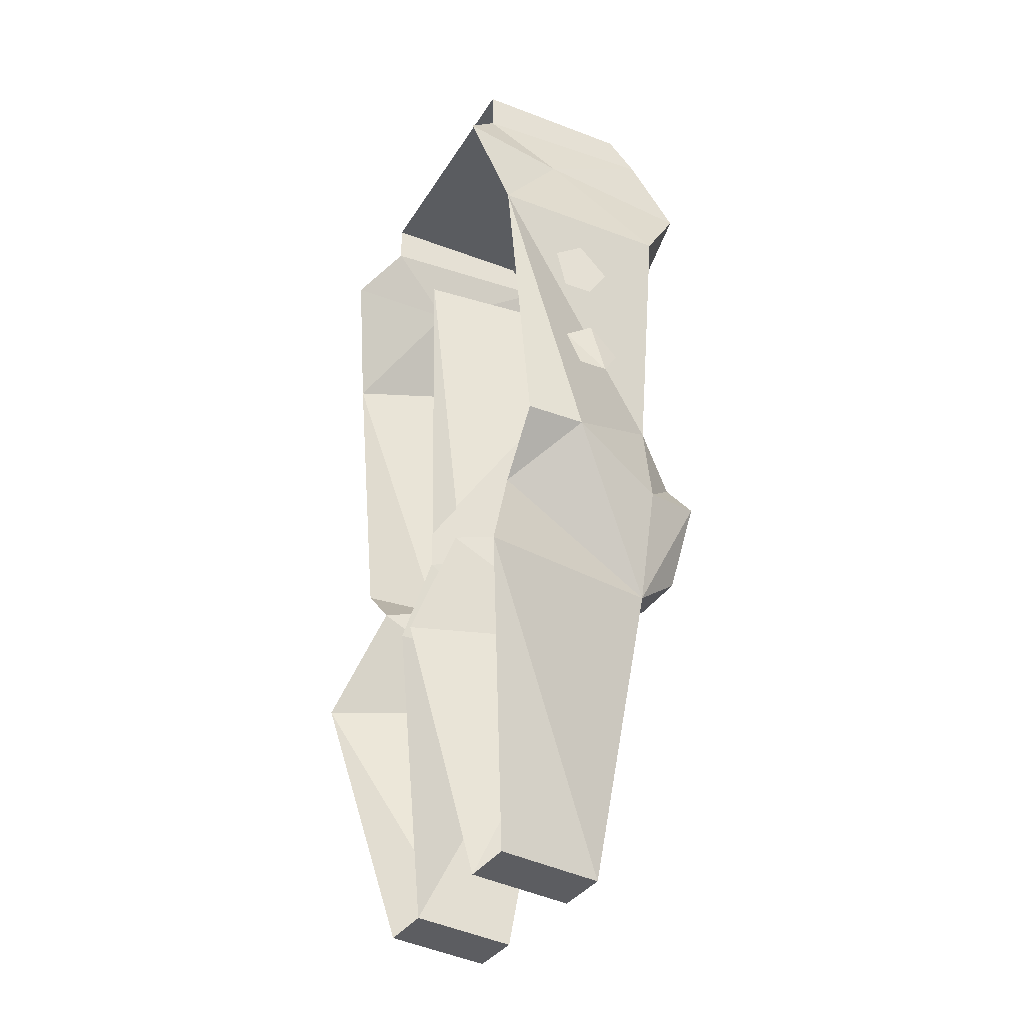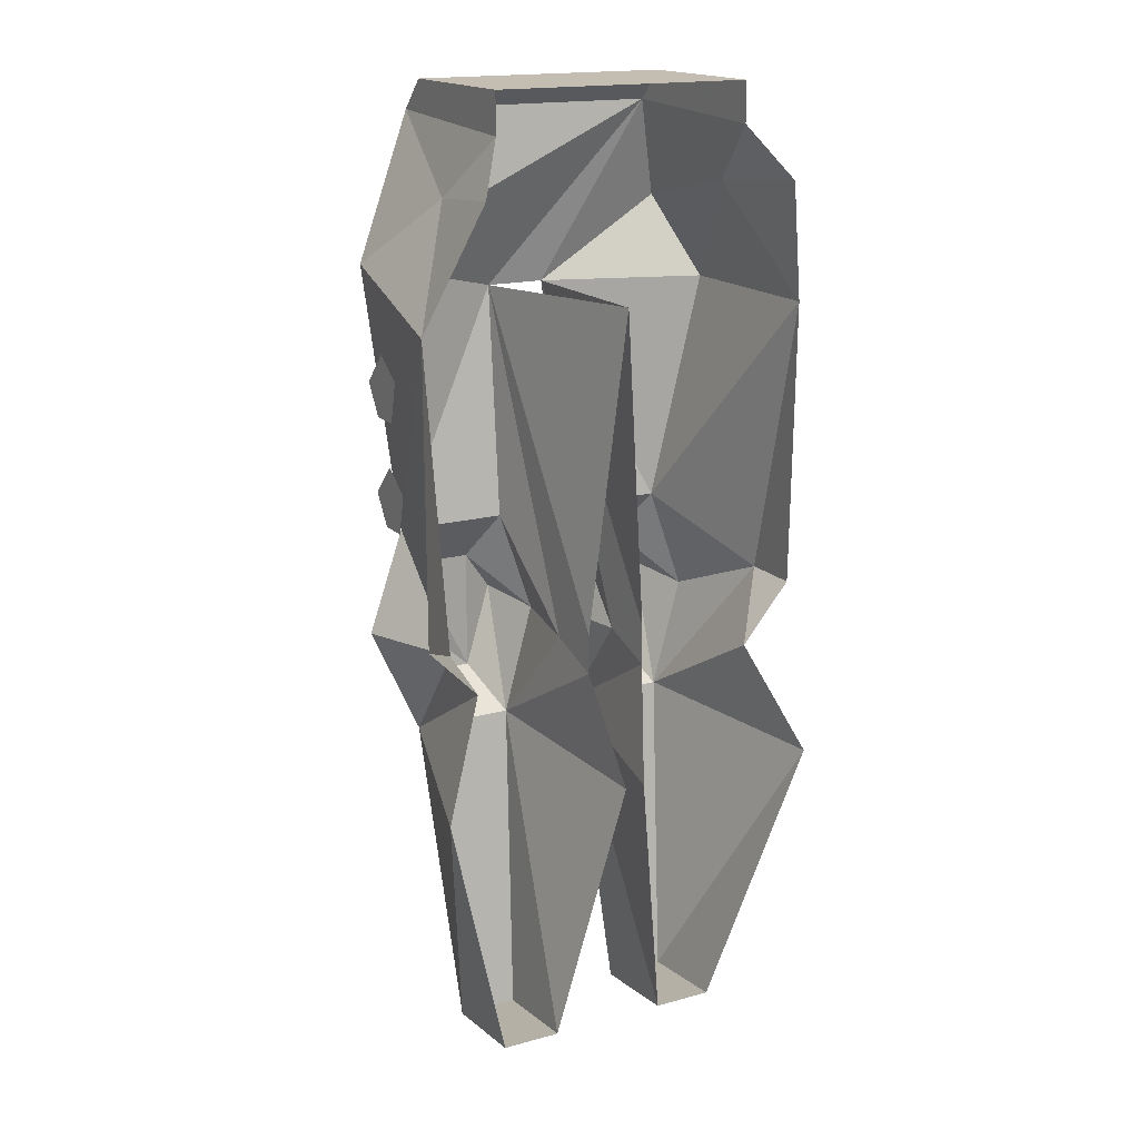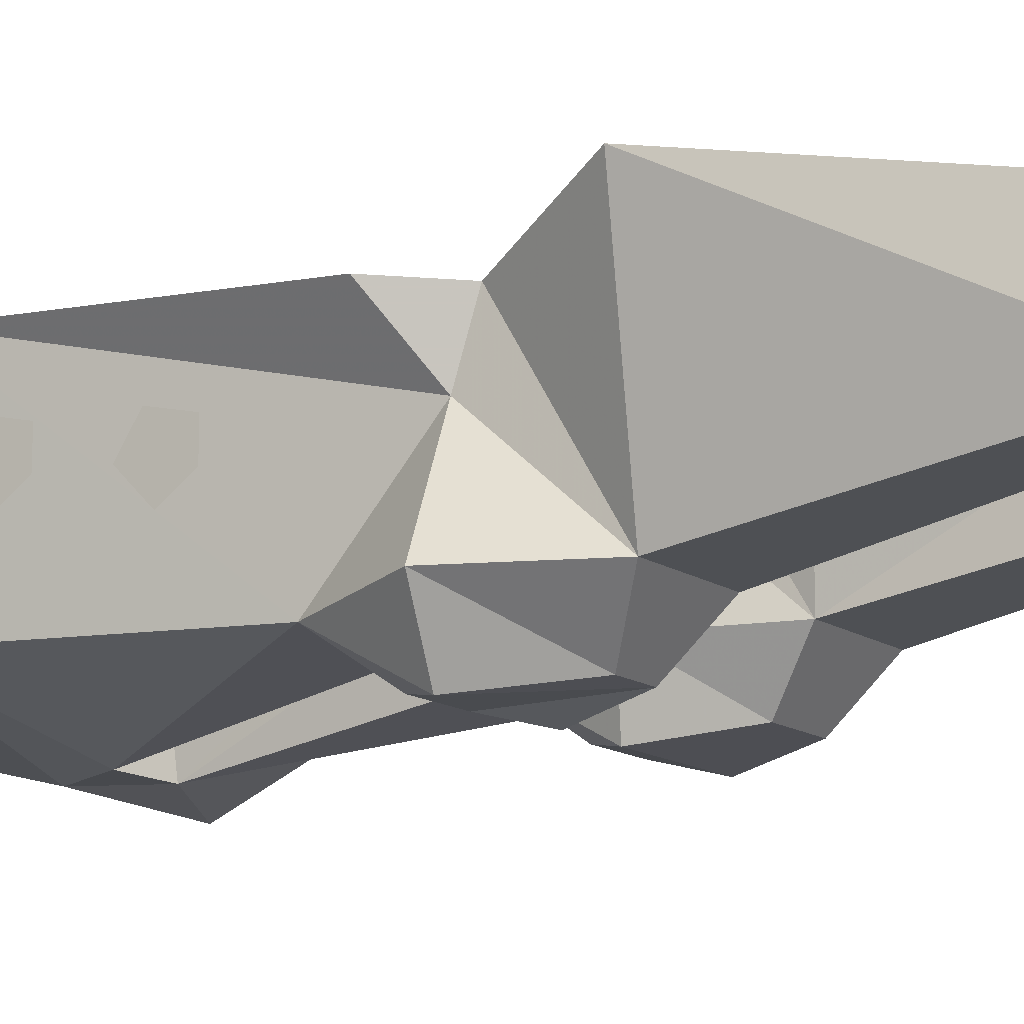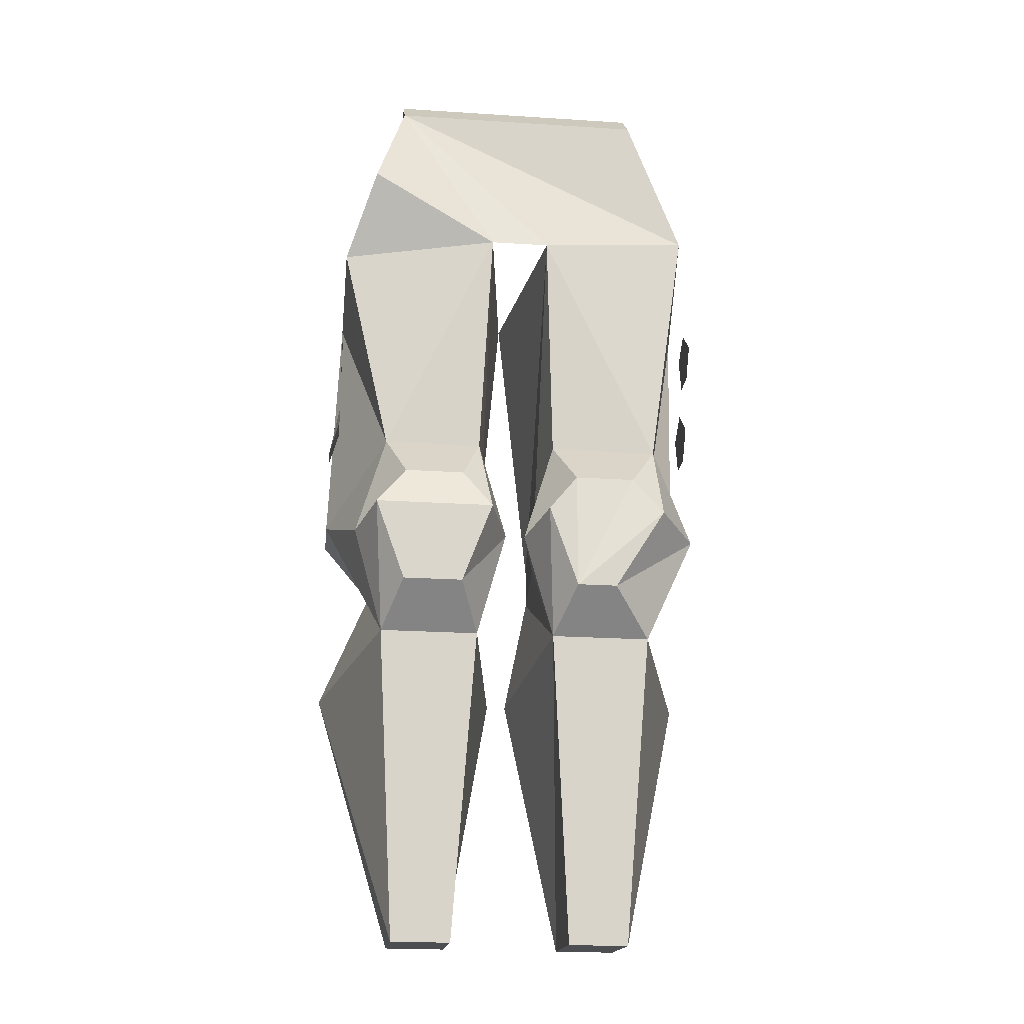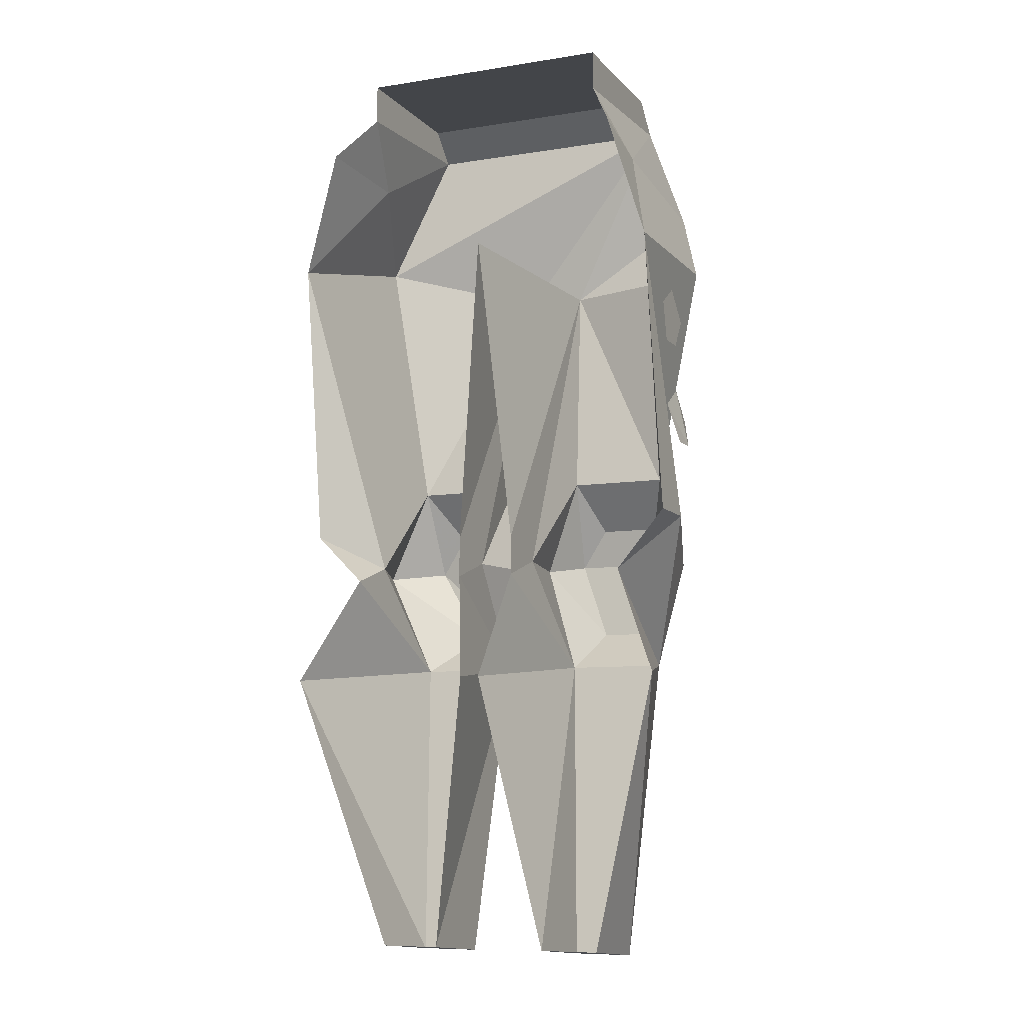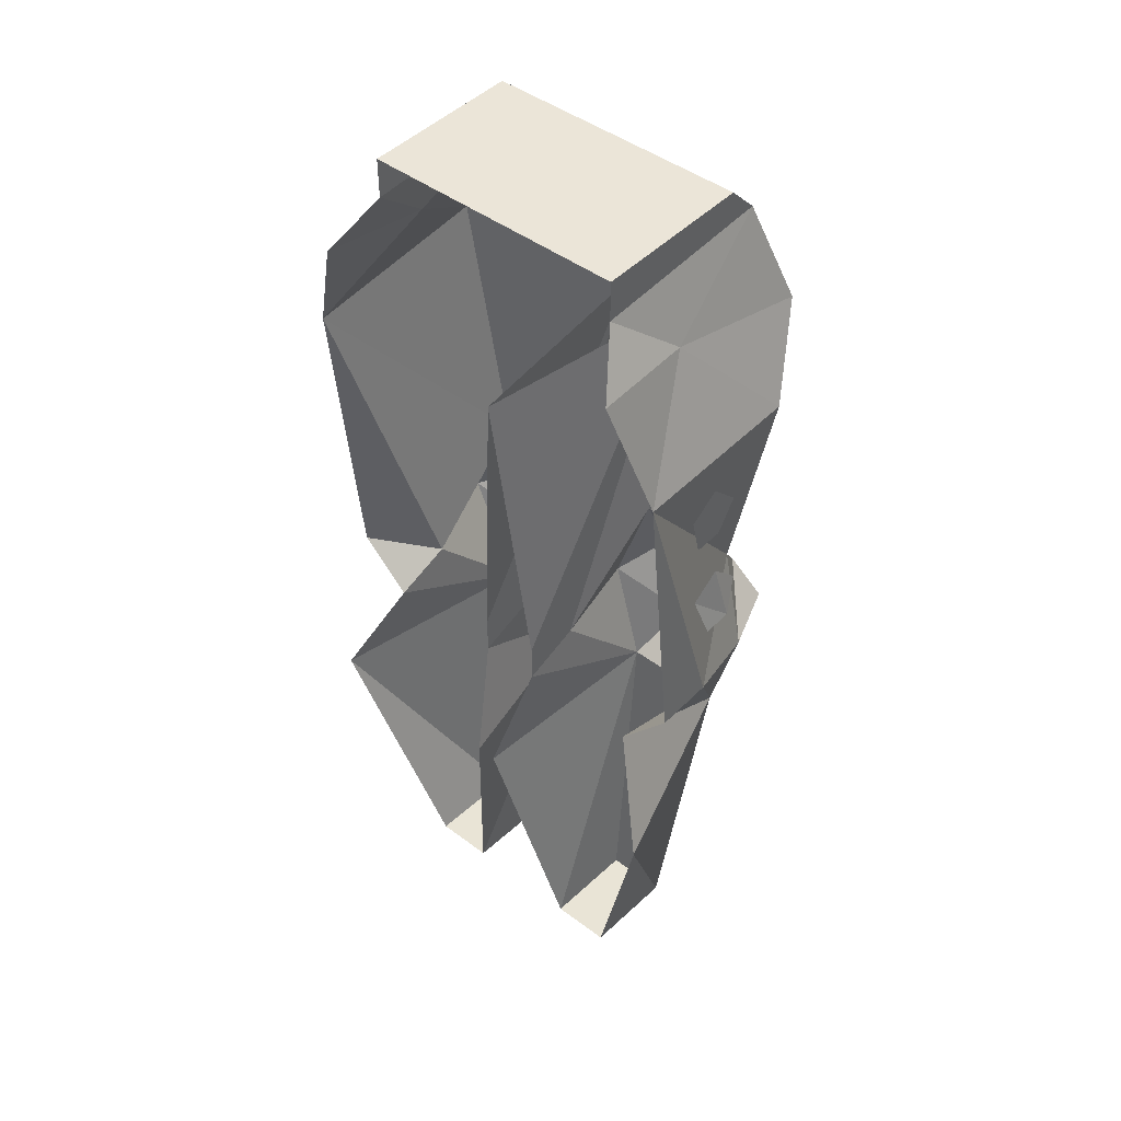
<metadata>
{"format":"obj","ext":"obj","renderer":"f3d","projection":"perspective","resolution":1024,"background":"white","views":[{"elev":-34.0,"azim":-117.2,"up":"+Z"},{"elev":17.2,"azim":151.4,"up":"+Z"},{"elev":-14.0,"azim":124.4,"up":"+Y"},{"elev":-22.7,"azim":-6.3,"up":"+Z"},{"elev":-8.6,"azim":-156.9,"up":"+Z"},{"elev":45.6,"azim":-139.2,"up":"+Z"}]}
</metadata>
<code>
o item/torags_platelegs/base
v 13 -17 48
v 13 -1 44
v 13 -1 48
v -13 -1 48
v -13 -17 48
v -13 -20 45
v 13 -20 45
v 15 -8 38
v 16 3 39
v 21 0 27
v 19 -18 31
v 15 -19 4
v 15 -8 -6
v 20 -2 -3
v 15 -2 -8
v 14 -18 -17
v 20 2 -19
v 12 -13 -48
v 12 -3 -47
v 6 -3 -47
v 6 -13 -48
v 4 -18 -17
v 1 2 -19
v 3 -2 -8
v 3 -8 -6
v 3 -2 -4
v 3 -23 27
v 0 0 28
v -13 -1 44
v -20 -8 -2
v -20 -2 -2
v -15 -2 -8
v -14 -18 -17
v -17 -18 -6
v -14 -19 4
v -19 0 27
v -3 -2 -8
v -3 -2 -4
v -3 -8 -6
v -4 -18 -17
v -1 2 -19
v -6 -3 -47
v -6 -13 -48
v -12 -3 -47
v -12 -13 -48
v -20 2 -19
v -19 -18 27
v -3 -23 27
v -16 -23 35
v -15 -8 38
v -4 -19 4
v -16 3 39
v -15 -24 -5
v -12 -23 -13
v -6 -23 -13
v -3 -24 -5
v -6 -23 -1
v -12 -23 -1
v -1 -18 -6
v 19 -18 -6
v 10 -23 -13
v 1 -18 -6
v 4 -19 4
v 3 -24 -5
v 6 -23 -1
v 12 -23 -1
v 15 -24 -5
v 6 -23 -13
v 21 -9 24
v 21 -12 21
v 21 -10 18
v 21 -6 22
v 21 -7 18
v 20 -10 13
v 20 -13 10
v 20 -11 7
v 20 -7 11
v 20 -8 7
v -19 -10 17
v -19 -12 20
v -19 -9 23
v -19 -6 21
v -19 -7 17
v -20 -11 6
v -19 -13 9
v -19 -10 12
v -19 -7 10
v -20 -8 6
f 1 2 3
f 1 3 4
f 1 4 5
f 1 5 6
f 1 6 7
f 1 7 2
f 2 7 8
f 2 8 9
f 9 8 10
f 10 8 11
f 10 11 12
f 10 12 13
f 10 13 14
f 14 13 15
f 15 13 16
f 15 16 17
f 17 16 18
f 17 18 19
f 19 18 20
f 20 18 21
f 20 21 22
f 20 22 23
f 23 22 24
f 24 22 25
f 24 25 26
f 26 25 27
f 26 27 28
f 29 6 5
f 29 5 4
f 30 31 32
f 30 32 33
f 30 33 34
f 30 34 35
f 30 35 36
f 30 36 31
f 37 38 39
f 37 39 40
f 37 40 41
f 41 40 42
f 42 40 43
f 42 43 44
f 44 43 45
f 44 45 46
f 46 45 33
f 46 33 32
f 47 48 49
f 47 49 50
f 47 50 36
f 47 36 35
f 47 35 48
f 48 35 51
f 48 51 39
f 48 39 38
f 48 38 28
f 6 49 48
f 6 48 27
f 6 27 11
f 6 11 7
f 7 11 8
f 50 29 52
f 50 52 36
f 50 6 29
f 6 50 49
f 53 54 55
f 53 55 56
f 53 56 57
f 53 57 58
f 53 58 34
f 53 34 33
f 53 33 54
f 54 33 55
f 55 33 40
f 55 40 59
f 55 59 56
f 56 59 51
f 56 51 57
f 57 51 58
f 58 51 35
f 58 35 34
f 51 59 39
f 39 59 40
f 12 60 13
f 13 60 16
f 16 60 61
f 16 61 22
f 16 22 18
f 18 22 21
f 25 62 63
f 25 63 27
f 27 63 12
f 27 12 11
f 22 62 25
f 62 22 64
f 62 64 65
f 62 65 63
f 63 65 12
f 12 65 66
f 12 66 67
f 12 67 60
f 60 67 61
f 61 67 68
f 61 68 22
f 22 68 64
f 64 68 65
f 65 68 66
f 66 68 67
f 69 70 71
f 69 71 72
f 72 71 73
f 74 75 76
f 74 76 77
f 77 76 78
f 79 80 81
f 79 81 82
f 79 82 83
f 84 85 86
f 84 86 87
f 84 87 88
f 40 33 45
f 40 45 43

</code>
